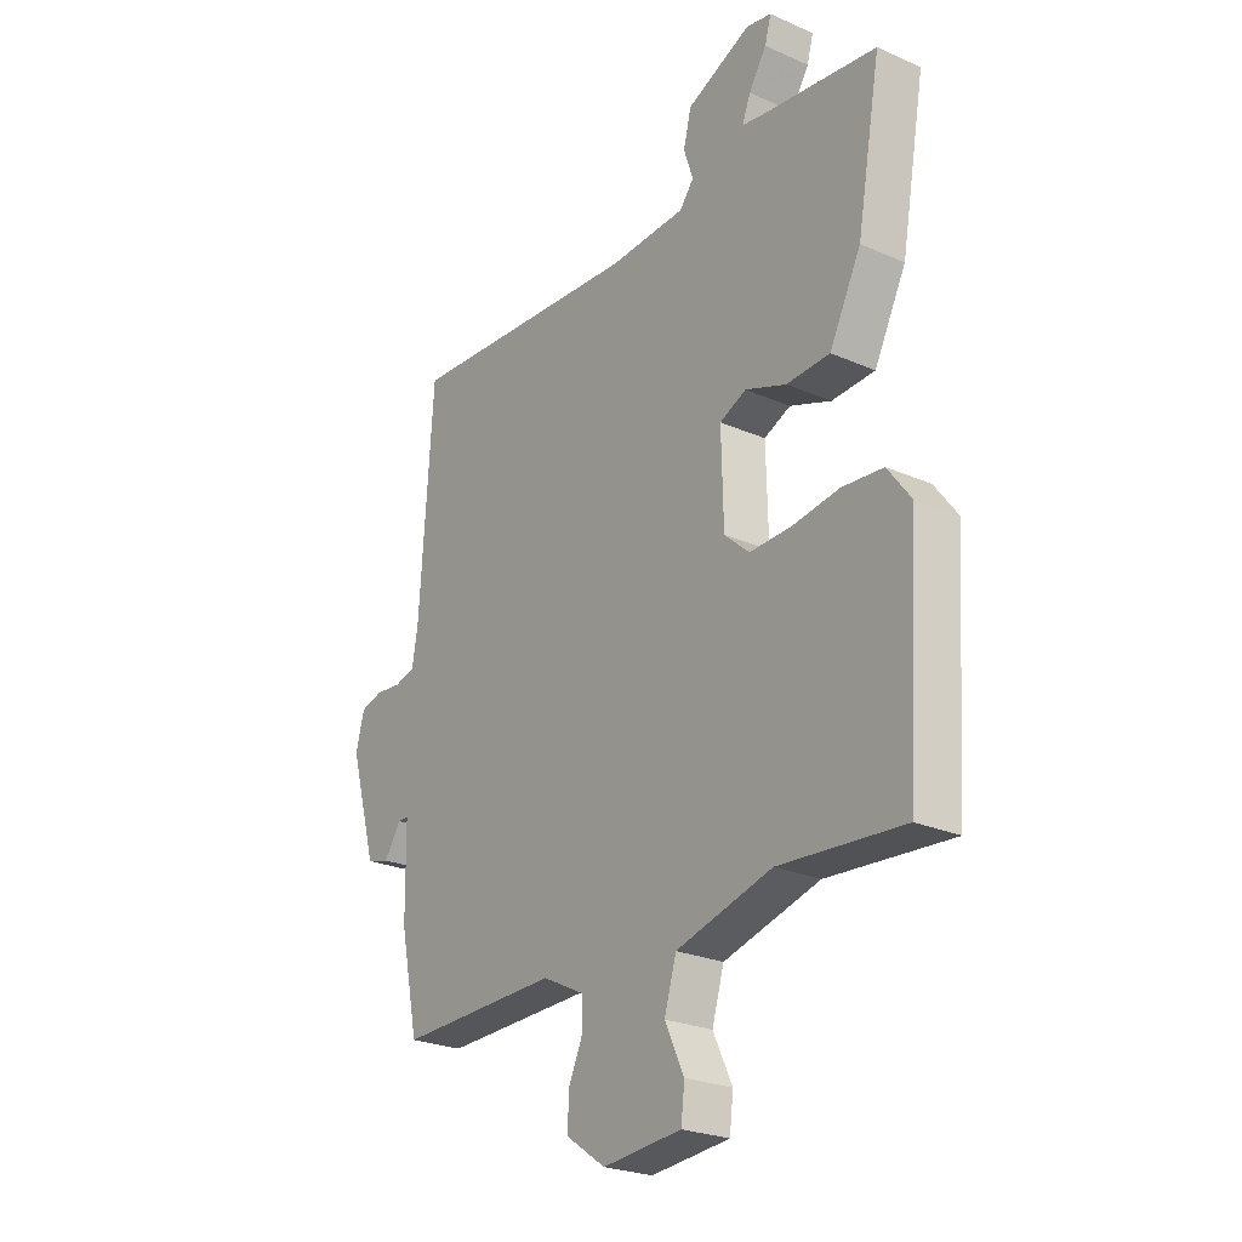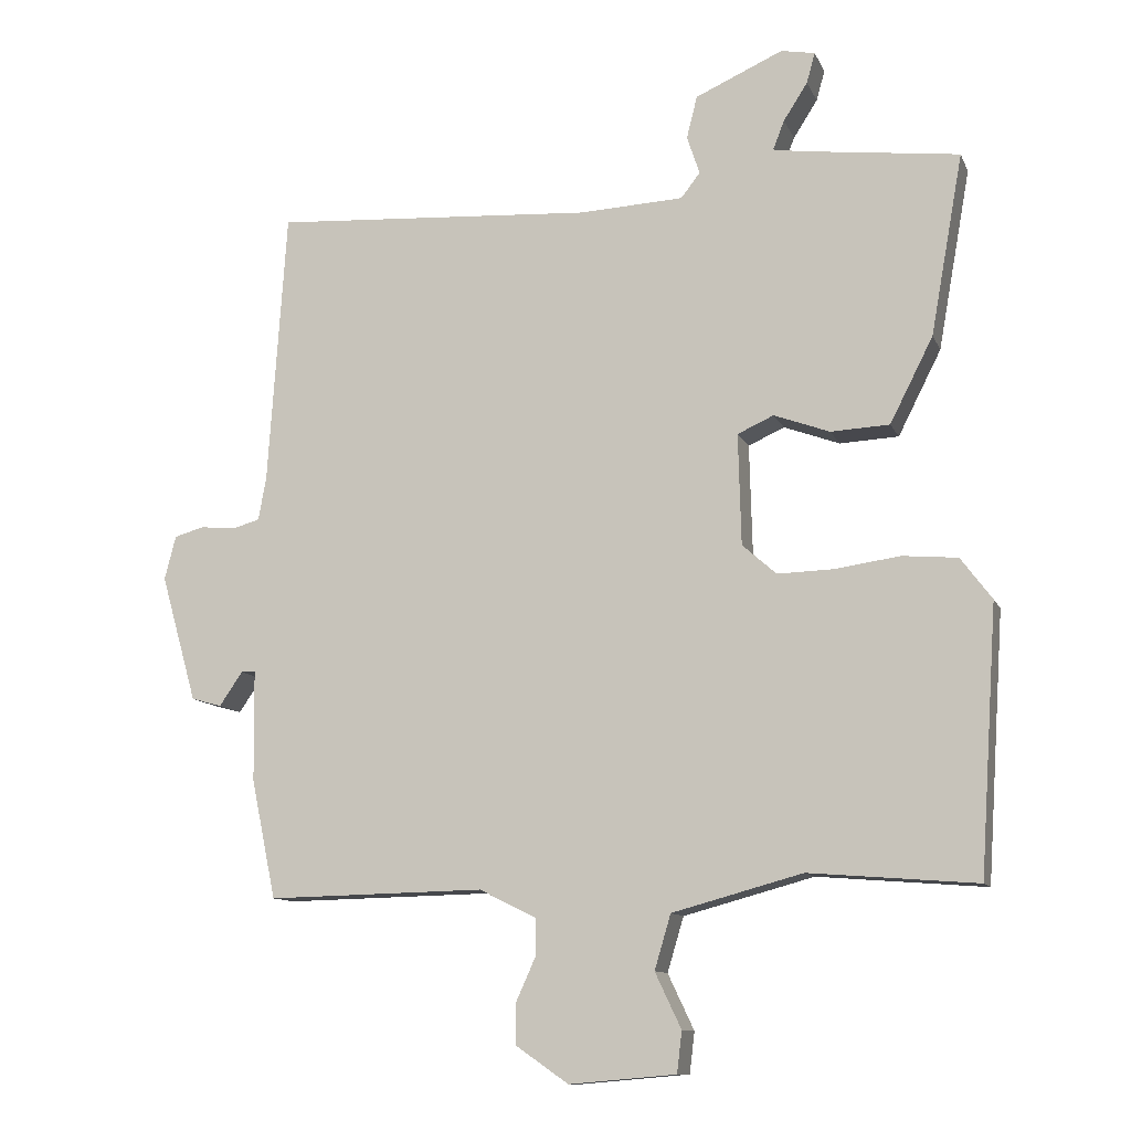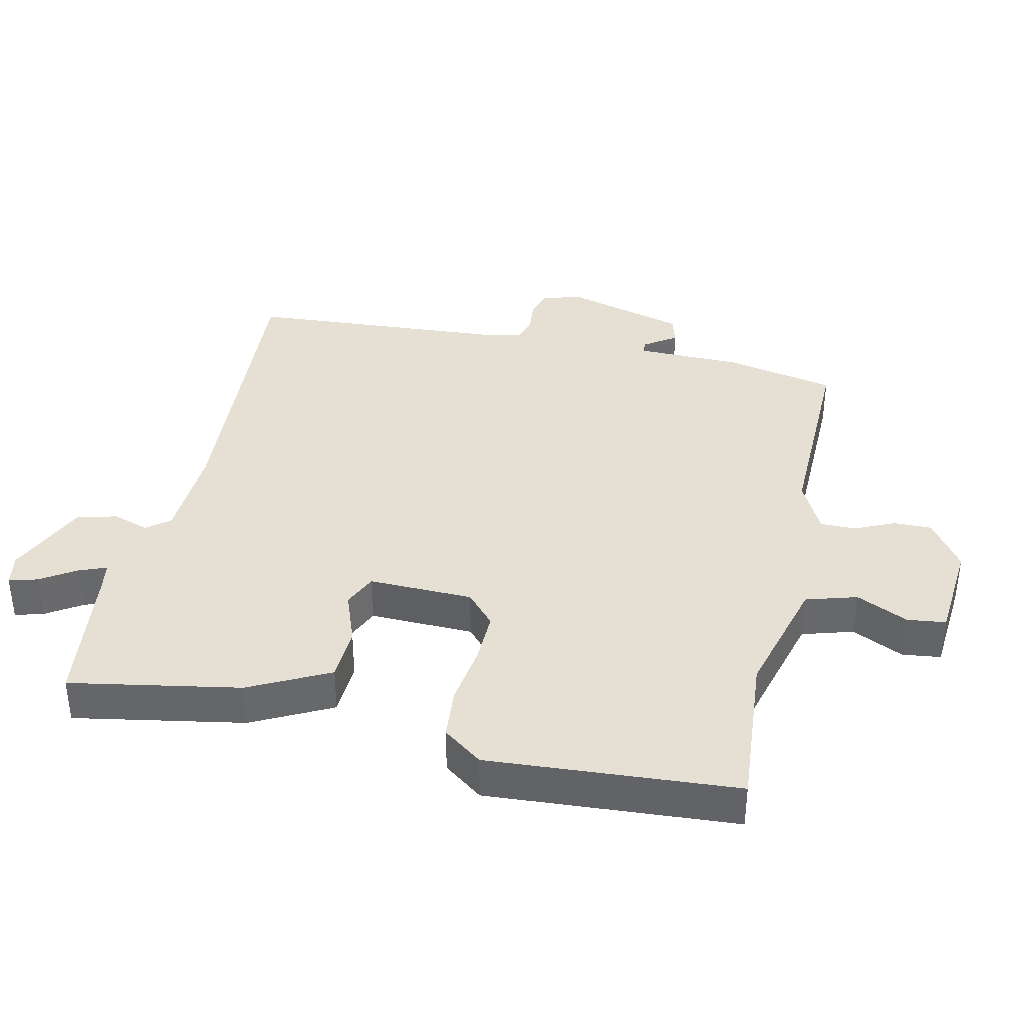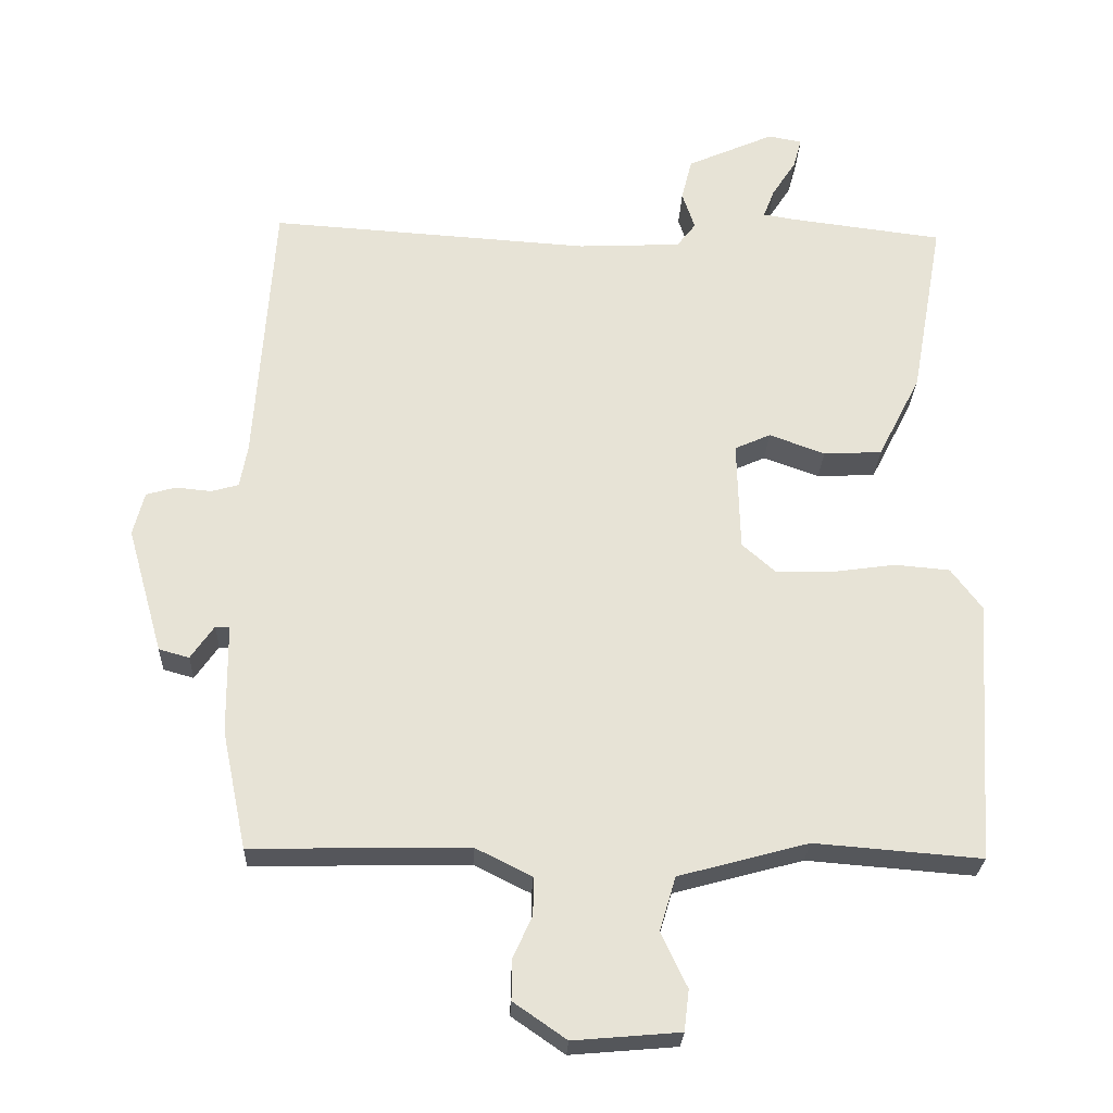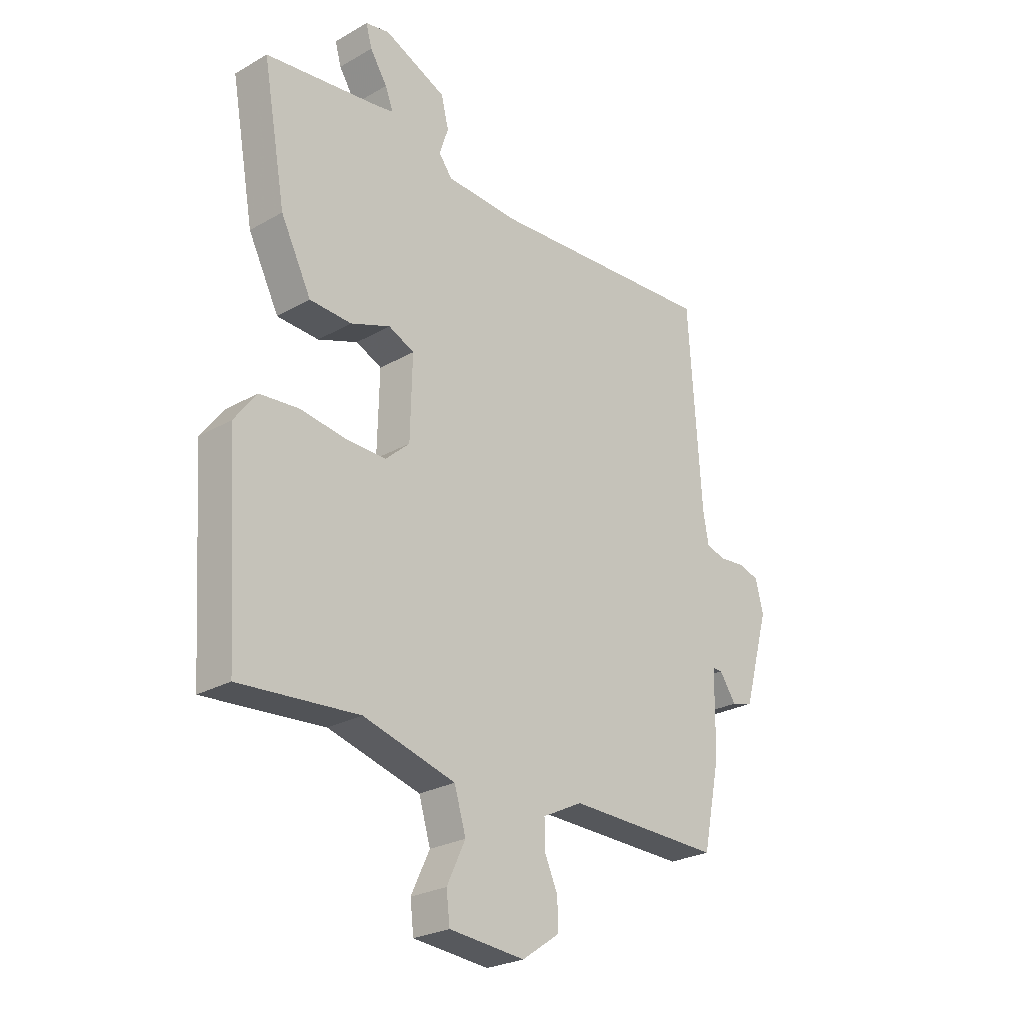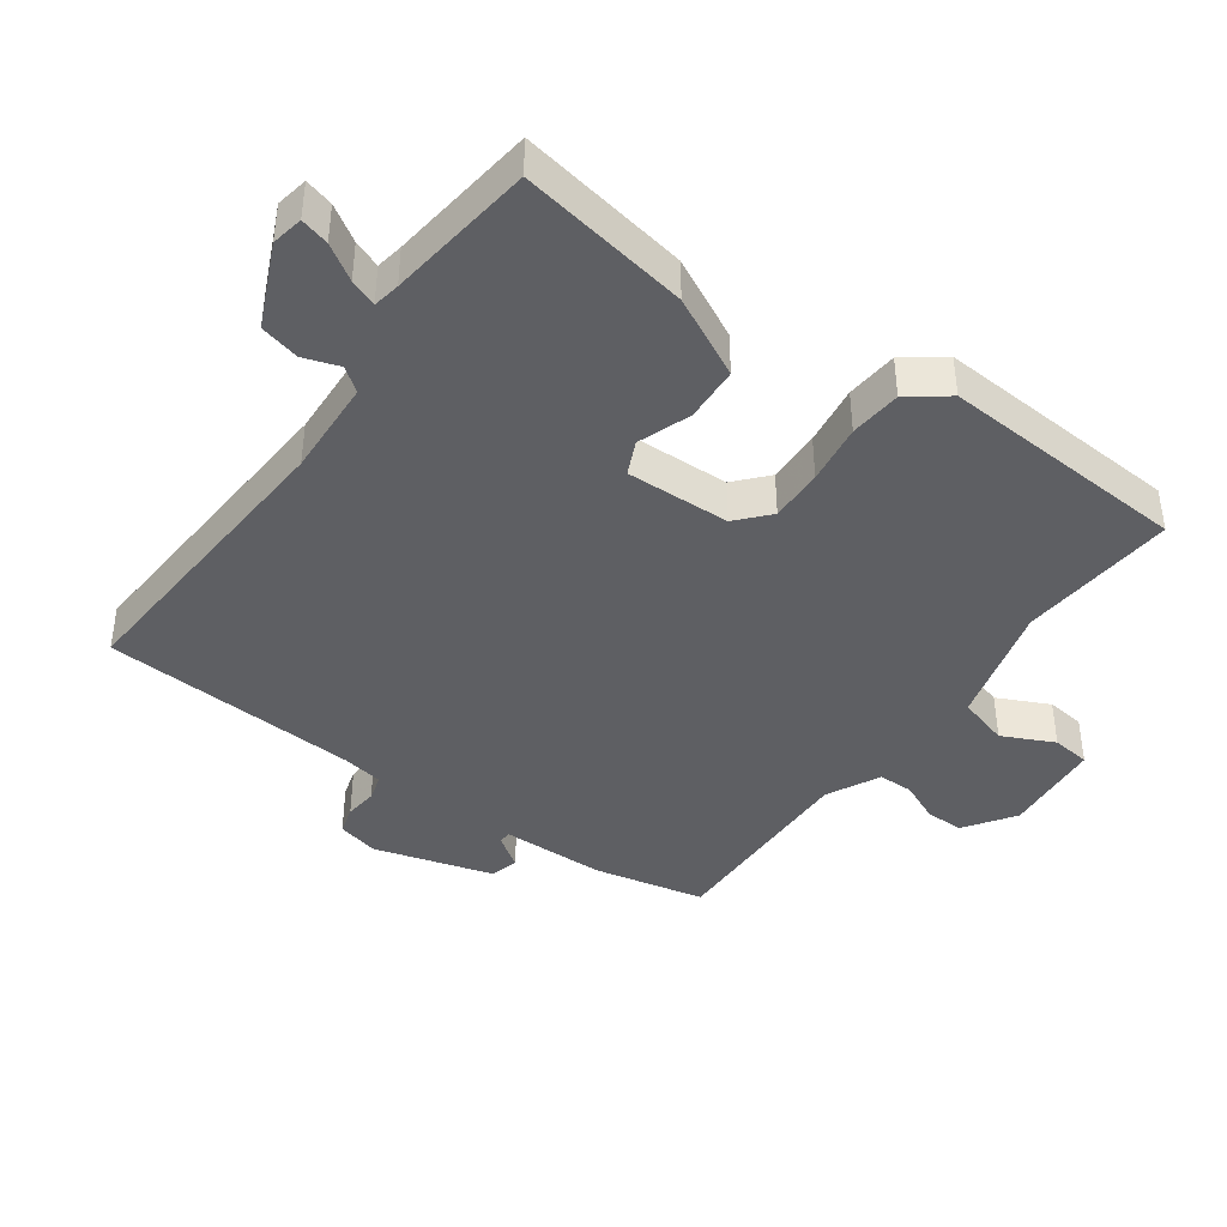
<metadata>
{"format":"obj","ext":"obj","renderer":"f3d","projection":"perspective","resolution":1024,"background":"white","views":[{"elev":-24.8,"azim":54.3,"up":"+Z"},{"elev":-11.2,"azim":16.8,"up":"+Z"},{"elev":38.0,"azim":102.5,"up":"+Y"},{"elev":-26.4,"azim":-2.3,"up":"+Z"},{"elev":-25.7,"azim":132.4,"up":"+Z"},{"elev":-41.5,"azim":54.5,"up":"+Y"}]}
</metadata>
<code>
v 0.5 0.07 -0.5
v 0.263 0.07 -0.481
v 0.079 0.07 -0.531
v 0.056 0.07 -0.608
v 0.093 0.07 -0.686
v 0.086 0.07 -0.744
v -0.065 0.07 -0.757
v -0.14 0.07 -0.705
v -0.139 0.07 -0.647
v -0.112 0.07 -0.587
v -0.112 0.07 -0.534
v -0.192 0.07 -0.494
v -0.5 0.07 -0.5
v -0.535 0.07 -0.332
v -0.537 0.07 -0.174
v -0.557 0.07 -0.174
v -0.59 0.07 -0.222
v -0.633 0.07 -0.21
v -0.684 0.07 -0.03
v -0.668 0.07 0.032
v -0.626 0.07 0.044
v -0.576 0.07 0.039
v -0.537 0.07 0.05
v -0.526 0.07 0.111
v -0.5 0.07 0.5
v -0.044 0.07 0.47
v 0.103 0.07 0.477
v 0.13 0.07 0.512
v 0.112 0.07 0.566
v 0.127 0.07 0.626
v 0.251 0.07 0.681
v 0.299 0.07 0.672
v 0.287 0.07 0.629
v 0.253 0.07 0.576
v 0.237 0.07 0.535
v 0.278 0.07 0.528
v 0.5 0.07 0.5
v 0.454 0.07 0.244
v 0.393 0.07 0.124
v 0.31 0.07 0.12
v 0.231 0.07 0.149
v 0.18 0.07 0.126
v 0.184 0.07 -0.031
v 0.232 0.07 -0.074
v 0.312 0.07 -0.072
v 0.403 0.07 -0.059
v 0.481 0.07 -0.066
v 0.525 0.07 -0.125
v 0.5 0 -0.5
v 0.263 0 -0.481
v 0.079 0 -0.531
v 0.056 0 -0.608
v 0.093 0 -0.686
v 0.086 0 -0.744
v -0.065 0 -0.757
v -0.14 0 -0.705
v -0.139 0 -0.647
v -0.112 0 -0.587
v -0.112 0 -0.534
v -0.192 0 -0.494
v -0.5 0 -0.5
v -0.535 0 -0.332
v -0.537 0 -0.174
v -0.557 0 -0.174
v -0.59 0 -0.222
v -0.633 0 -0.21
v -0.684 0 -0.03
v -0.668 0 0.032
v -0.626 0 0.044
v -0.576 0 0.039
v -0.537 0 0.05
v -0.526 0 0.111
v -0.5 0 0.5
v -0.044 0 0.47
v 0.103 0 0.477
v 0.13 0 0.512
v 0.112 0 0.566
v 0.127 0 0.626
v 0.251 0 0.681
v 0.299 0 0.672
v 0.287 0 0.629
v 0.253 0 0.576
v 0.237 0 0.535
v 0.278 0 0.528
v 0.5 0 0.5
v 0.454 0 0.244
v 0.393 0 0.124
v 0.31 0 0.12
v 0.231 0 0.149
v 0.18 0 0.126
v 0.184 0 -0.031
v 0.232 0 -0.074
v 0.312 0 -0.072
v 0.403 0 -0.059
v 0.481 0 -0.066
v 0.525 0 -0.125
f 48 1 2
f 47 48 2
f 46 47 2
f 45 46 2
f 44 45 2 3
f 43 44 3
f 42 43 3 4
f 39 40 41
f 38 39 41
f 37 38 41
f 36 37 41
f 35 36 41 42
f 32 33 34
f 31 32 34
f 30 31 34
f 29 30 34
f 28 29 34
f 27 28 34 35
f 24 25 26
f 23 24 26 27
f 20 21 22
f 19 20 22
f 18 19 22
f 17 18 22
f 16 17 22
f 15 16 22 23
f 27 35 42
f 23 27 42
f 15 23 42
f 14 15 42
f 13 14 42
f 12 13 42
f 8 9 10
f 7 8 10
f 6 7 10
f 5 6 10
f 4 5 10
f 11 12 42 4
f 4 10 11
f 50 49 96
f 50 96 95
f 50 95 94
f 50 94 93
f 51 50 93 92
f 51 92 91
f 52 51 91 90
f 89 88 87
f 89 87 86
f 89 86 85
f 89 85 84
f 90 89 84 83
f 82 81 80
f 82 80 79
f 82 79 78
f 82 78 77
f 82 77 76
f 83 82 76 75
f 74 73 72
f 75 74 72 71
f 70 69 68
f 70 68 67
f 70 67 66
f 70 66 65
f 70 65 64
f 71 70 64 63
f 90 83 75
f 90 75 71
f 90 71 63
f 90 63 62
f 90 62 61
f 90 61 60
f 58 57 56
f 58 56 55
f 58 55 54
f 58 54 53
f 58 53 52
f 52 90 60 59
f 59 58 52
f 1 49 50 2
f 2 50 51 3
f 3 51 52 4
f 4 52 53 5
f 5 53 54 6
f 6 54 55 7
f 7 55 56 8
f 8 56 57 9
f 9 57 58 10
f 10 58 59 11
f 11 59 60 12
f 12 60 61 13
f 13 61 62 14
f 14 62 63 15
f 15 63 64 16
f 16 64 65 17
f 17 65 66 18
f 18 66 67 19
f 19 67 68 20
f 20 68 69 21
f 21 69 70 22
f 22 70 71 23
f 23 71 72 24
f 24 72 73 25
f 25 73 74 26
f 26 74 75 27
f 27 75 76 28
f 28 76 77 29
f 29 77 78 30
f 30 78 79 31
f 31 79 80 32
f 32 80 81 33
f 33 81 82 34
f 34 82 83 35
f 35 83 84 36
f 36 84 85 37
f 37 85 86 38
f 38 86 87 39
f 39 87 88 40
f 40 88 89 41
f 41 89 90 42
f 42 90 91 43
f 43 91 92 44
f 44 92 93 45
f 45 93 94 46
f 46 94 95 47
f 47 95 96 48
f 48 96 49 1

</code>
